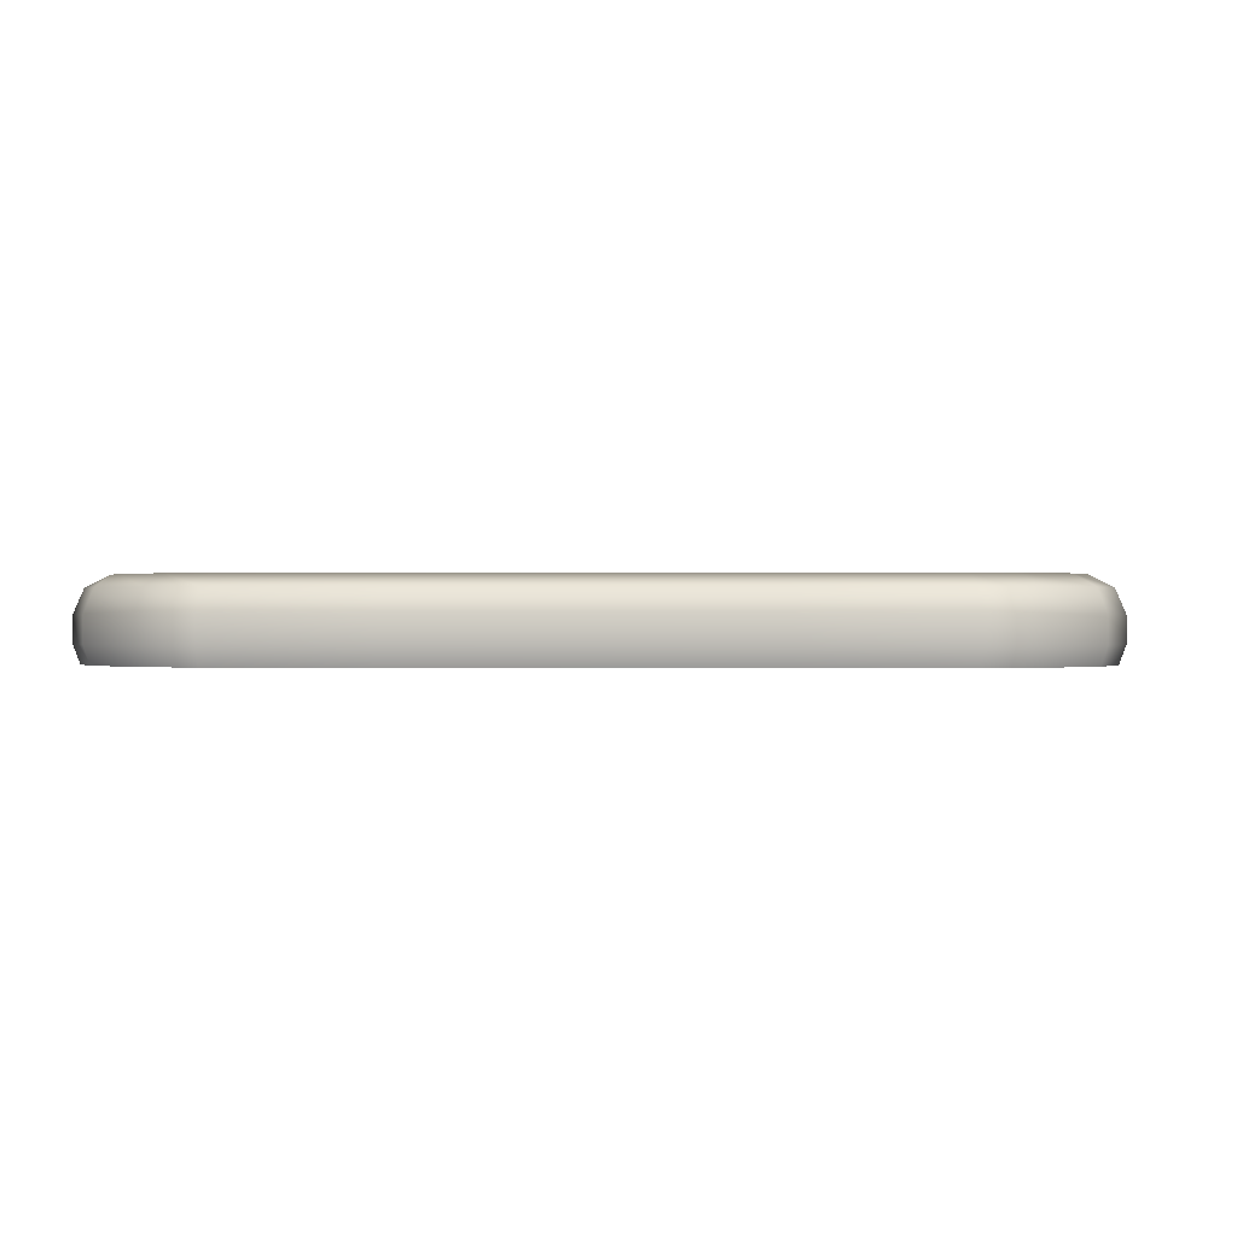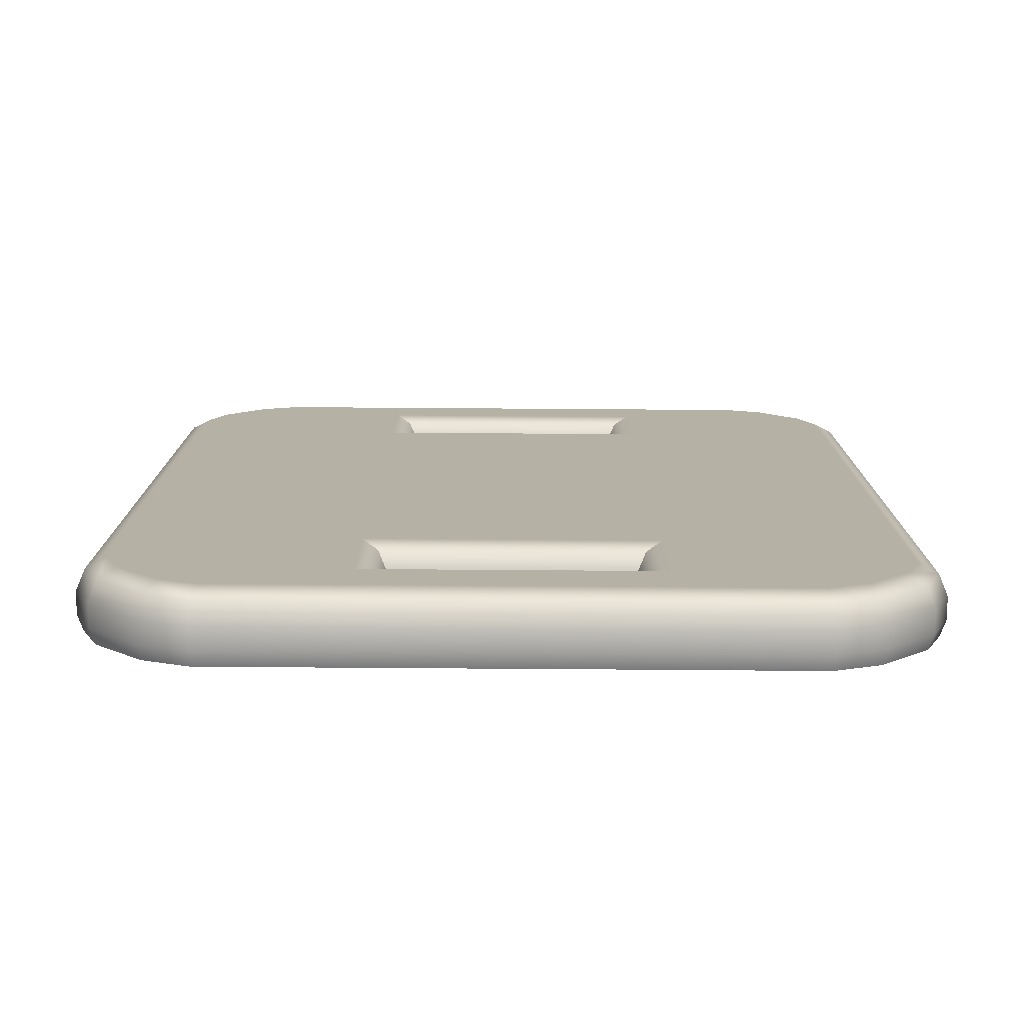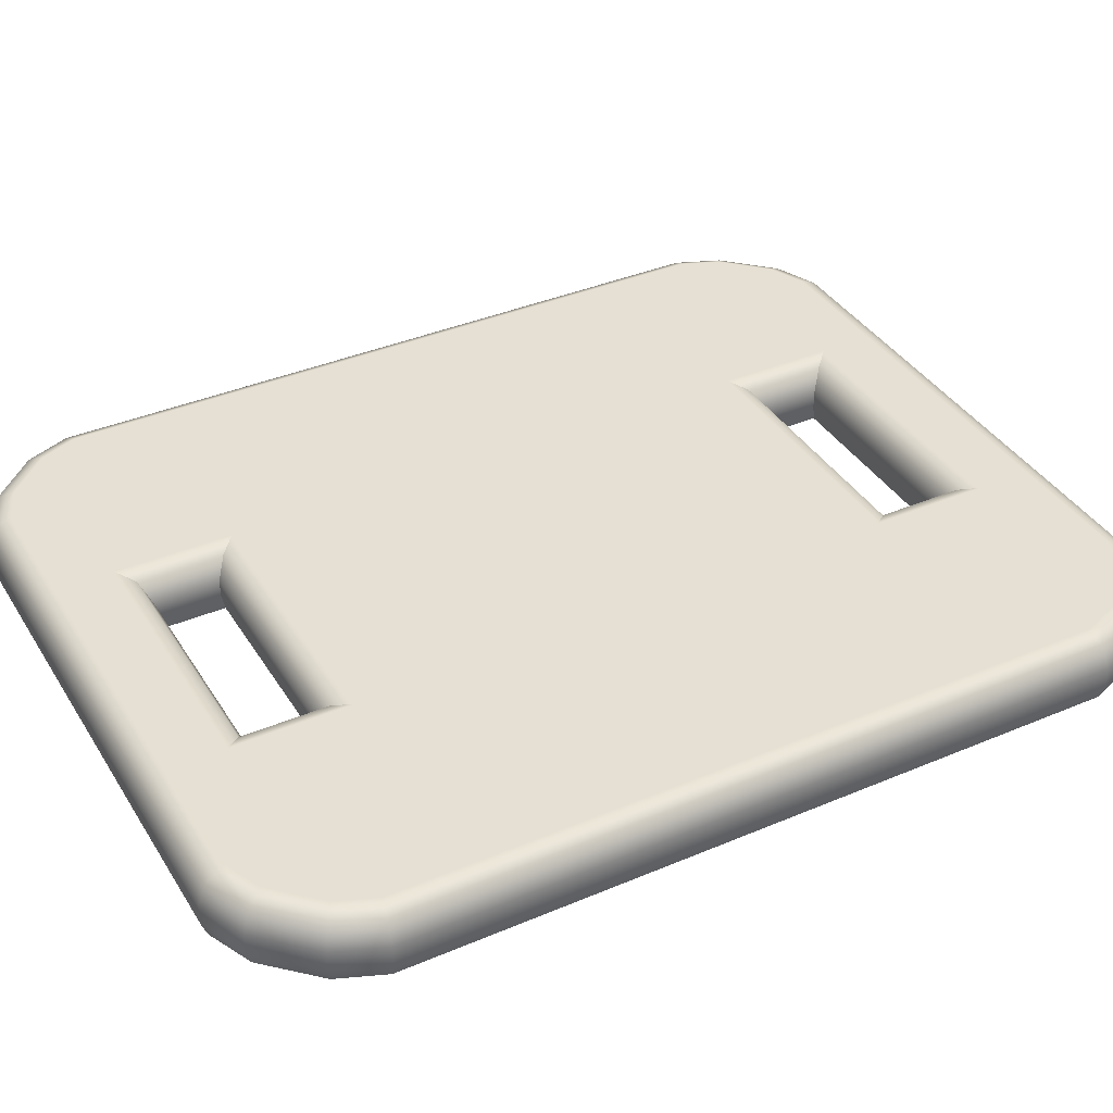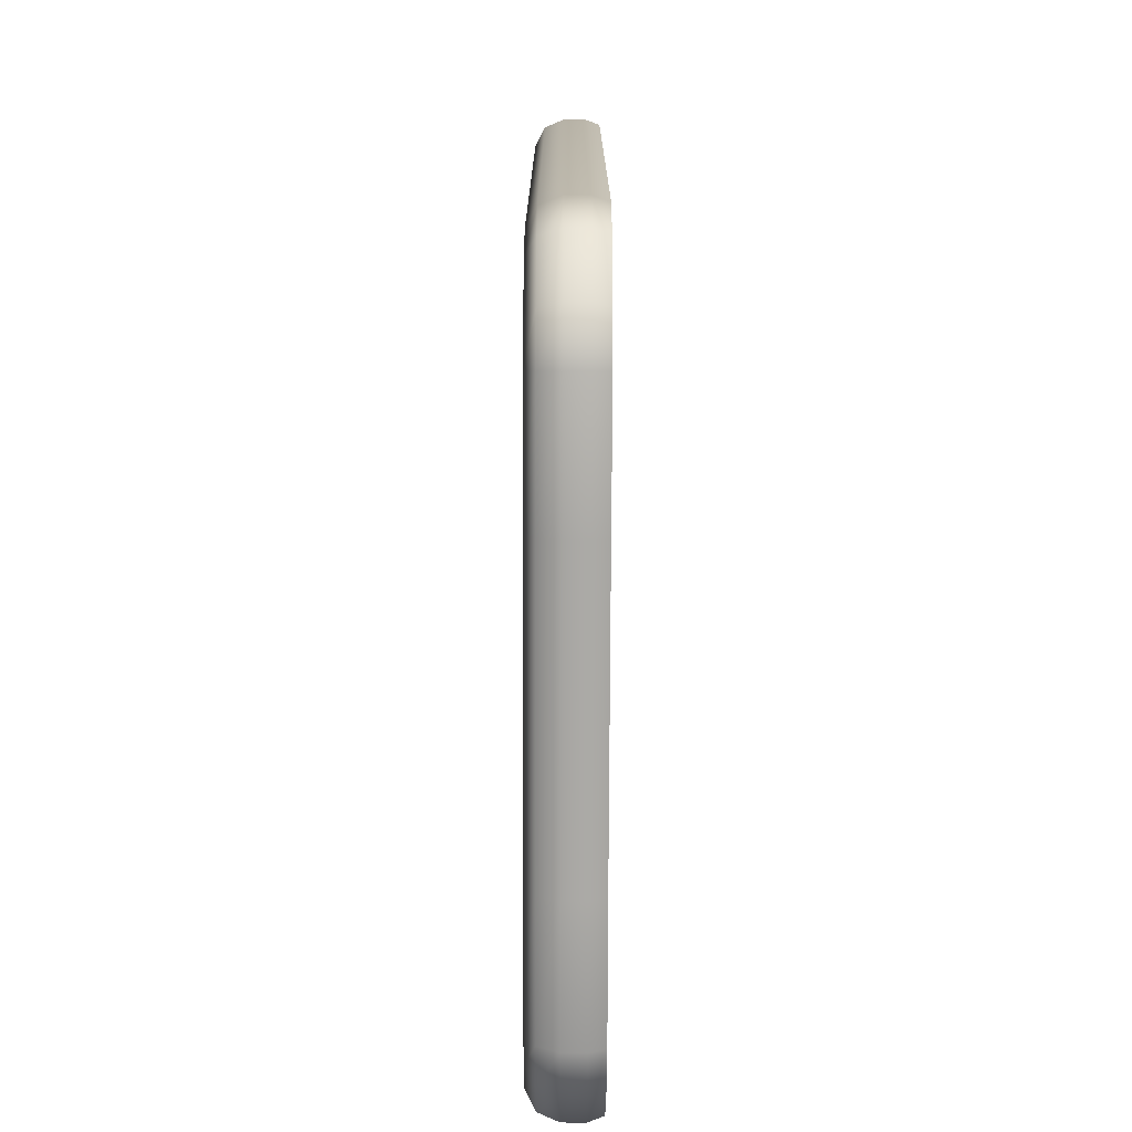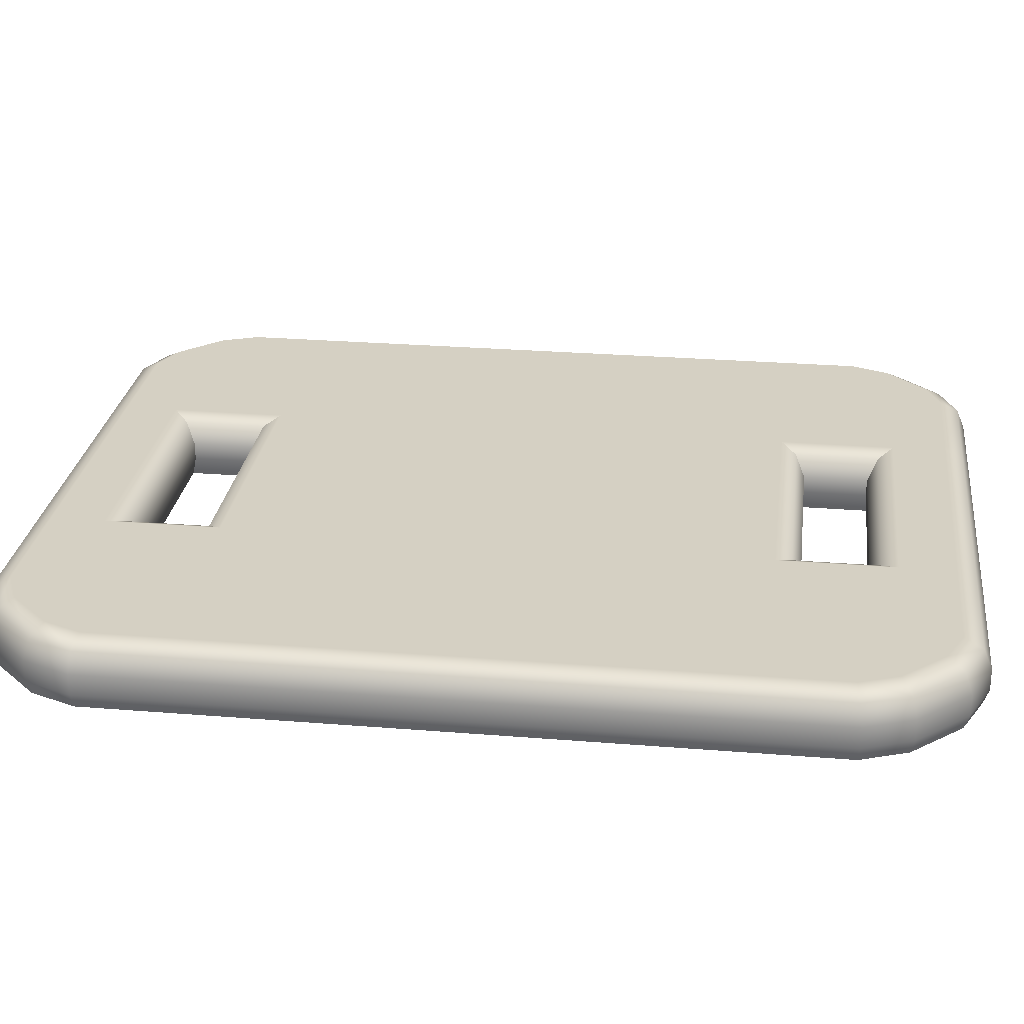
<metadata>
{"format":"obj","ext":"obj","renderer":"f3d","projection":"perspective","resolution":1024,"background":"white","views":[{"elev":0.1,"azim":2.8,"up":"+Z"},{"elev":-77.8,"azim":-0.4,"up":"+Y"},{"elev":37.9,"azim":61.6,"up":"+Z"},{"elev":-75.4,"azim":89.8,"up":"+Y"},{"elev":26.5,"azim":-82.7,"up":"+Z"}]}
</metadata>
<code>
g Box001
v 0.3301 0.4731 0.02152
v 0.2812 0.494 0.02152
v 0.2801 0.4882 0.005799
v 0.3269 0.4682 0.005801
v 0.2812 0.4939 0.04408
v 0.3301 0.4731 0.04408
v 0.1491 0.4943 0.04379
v 0.1491 0.4943 0.02183
v -0.1491 0.4943 0.04379
v 0.1479 0.4853 0.06478
v -0.1479 0.4853 0.06478
v -0.1491 0.4943 0.02183
v -0.1479 0.4886 0.00605
v 0.1479 0.4886 0.00605
v -0.2812 0.494 0.02152
v -0.2812 0.4939 0.04408
v -0.3301 0.4731 0.04408
v -0.2794 0.4852 0.06461
v -0.3252 0.4657 0.06461
v -0.3301 0.4731 0.02152
v -0.3269 0.4682 0.005801
v -0.2801 0.4882 0.005799
v 0.2794 0.4852 0.06461
v 0.3252 0.4657 0.06461
v 0.3734 0.4162 0.06457
v 0.3806 0.4211 0.04405
v -0.3301 -0.4721 0.02152
v -0.2812 -0.4929 0.02152
v -0.2801 -0.4872 0.005799
v -0.3269 -0.4672 0.005801
v -0.2812 -0.4929 0.04408
v -0.3301 -0.4721 0.04408
v -0.1491 -0.4932 0.04379
v -0.1491 -0.4933 0.02183
v 0.1491 -0.4932 0.04379
v -0.1479 -0.4843 0.06478
v 0.1479 -0.4843 0.06478
v 0.1491 -0.4933 0.02183
v 0.1479 -0.4876 0.00605
v -0.1479 -0.4876 0.00605
v 0.2812 -0.4929 0.02152
v 0.2812 -0.4929 0.04408
v 0.3301 -0.4721 0.04408
v 0.2794 -0.4842 0.06461
v 0.3252 -0.4647 0.06461
v 0.3301 -0.4721 0.02152
v 0.3806 -0.42 0.04405
v 0.3807 -0.42 0.02155
v 0.3759 -0.4168 0.005856
v 0.3269 -0.4672 0.005801
v 0.2801 -0.4872 0.005799
v 0.3734 -0.4152 0.06457
v -0.3252 0.4657 0.06461
v -0.2794 0.4852 0.06461
v -0.2755 0.4654 0.07477
v -0.3141 0.4489 0.07477
v -0.3734 0.4162 0.06457
v -0.3568 0.405 0.07476
v -0.3923 0.3693 0.06455
v -0.3727 0.3654 0.07476
v -0.1449 0.4654 0.07484
v -0.1479 0.4853 0.06478
v 0.1449 0.4654 0.07484
v 0.1479 0.4853 0.06478
v 0.2755 0.4654 0.07477
v 0.2794 0.4852 0.06461
v 0.3141 0.4489 0.07477
v 0.3252 0.4657 0.06461
v 0.3568 0.405 0.07476
v 0.3734 0.4162 0.06457
v 0.3727 0.3654 0.07476
v 0.3923 0.3693 0.06455
v 0.3252 -0.4647 0.06461
v 0.2794 -0.4842 0.06461
v 0.2755 -0.4643 0.07477
v 0.3141 -0.4479 0.07477
v 0.3734 -0.4152 0.06457
v 0.3568 -0.404 0.07476
v 0.3923 -0.3683 0.06455
v 0.3727 -0.3644 0.07475
v 0.1449 -0.4644 0.07484
v 0.1479 -0.4843 0.06478
v -0.1449 -0.4644 0.07484
v -0.1479 -0.4843 0.06478
v -0.2755 -0.4643 0.07477
v -0.2794 -0.4842 0.06461
v -0.3141 -0.4479 0.07477
v -0.3252 -0.4647 0.06461
v -0.3568 -0.404 0.07476
v -0.3734 -0.4152 0.06457
v -0.3727 -0.3644 0.07476
v -0.3923 -0.3683 0.06455
v -0.1432 -0.2842 0.07518
v -0.1432 -0.4072 0.07518
v -0.1432 0.2852 0.07518
v 0.1432 0.2852 0.07518
v 0.1432 -0.2842 0.07518
v 0.1268 -0.3008 0.0678
v -0.1268 -0.3008 0.0678
v -0.3727 0.3654 0.07476
v -0.3568 0.405 0.07476
v 0.3727 0.3654 0.07476
v 0.3568 0.405 0.07476
v 0.3724 -0.3615 0.07484
v -0.3141 0.4489 0.07477
v -0.1432 0.4082 0.07518
v 0.1268 0.3915 0.0678
v -0.1268 0.3915 0.0678
v 0.1432 0.4082 0.07518
v 0.3141 0.4489 0.07477
v 0.1432 -0.4072 0.07518
v 0.3727 0.3654 0.07476
v 0.3923 0.3693 0.06455
v 0.3923 -0.3683 0.06455
v 0.3727 -0.3644 0.07475
v 0.3724 -0.3615 0.07484
v 0.1432 -0.2842 0.07518
v 0.3724 -0.3615 0.07484
v 0.1268 -0.3905 0.0678
v 0.1268 -0.3008 0.0678
v 0.1432 -0.4072 0.07518
v 0.1449 -0.4644 0.07484
v -0.1449 -0.4644 0.07484
v -0.1432 -0.4072 0.07518
v 0.2755 -0.4643 0.07477
v -0.2755 -0.4643 0.07477
v -0.3141 -0.4479 0.07477
v 0.3141 -0.4479 0.07477
v 0.3568 -0.404 0.07476
v -0.1432 -0.2842 0.07518
v -0.1268 -0.3008 0.0678
v -0.1268 -0.3905 0.0678
v -0.3568 -0.404 0.07476
v 0.3923 -0.3683 0.06455
v 0.3923 0.3693 0.06455
v 0.4008 0.371 0.04403
v 0.4008 -0.37 0.04403
v 0.4008 -0.37 0.02157
v 0.4008 0.371 0.02157
v 0.3952 0.3699 0.005894
v 0.3952 -0.3689 0.005894
v -0.4008 0.371 0.02157
v -0.4008 0.371 0.04403
v -0.4008 -0.37 0.04403
v -0.4008 -0.37 0.02157
v -0.3952 -0.3689 0.005894
v -0.3952 0.3699 0.005894
v -0.3923 0.3693 0.06455
v -0.3923 -0.3683 0.06455
v -0.3807 -0.42 0.02155
v -0.3806 -0.42 0.04405
v -0.3301 -0.4721 0.04408
v -0.3301 -0.4721 0.02152
v -0.4008 -0.37 0.02157
v -0.4008 -0.37 0.04403
v -0.3269 -0.4672 0.005801
v -0.3759 -0.4168 0.005856
v -0.3952 -0.3689 0.005894
v -0.3923 -0.3683 0.06455
v -0.3734 -0.4152 0.06457
v -0.3252 -0.4647 0.06461
v -0.3806 0.4211 0.04405
v -0.3807 0.4211 0.02155
v -0.3301 0.4731 0.02152
v -0.3301 0.4731 0.04408
v -0.4008 0.371 0.04403
v -0.4008 0.371 0.02157
v -0.3952 0.3699 0.005894
v -0.3759 0.4178 0.005856
v -0.3269 0.4682 0.005801
v -0.3252 0.4657 0.06461
v -0.3734 0.4162 0.06457
v -0.3923 0.3693 0.06455
v 0.3807 0.4211 0.02155
v 0.3806 0.4211 0.04405
v 0.3301 0.4731 0.04408
v 0.3301 0.4731 0.02152
v 0.4008 0.371 0.02157
v 0.4008 0.371 0.04403
v 0.3269 0.4682 0.005801
v 0.3759 0.4178 0.005856
v 0.3952 0.3699 0.005894
v 0.3923 0.3693 0.06455
v 0.3734 0.4162 0.06457
v 0.3806 -0.42 0.04405
v 0.4008 -0.37 0.04403
v 0.4008 -0.37 0.02157
v 0.3807 -0.42 0.02155
v 0.3952 -0.3689 0.005894
v 0.3759 -0.4168 0.005856
v 0.3734 -0.4152 0.06457
v 0.3923 -0.3683 0.06455
v 0.1449 0.4654 0.07484
v 0.1432 0.4082 0.07518
v -0.1432 0.4082 0.07518
v -0.1449 0.4654 0.07484
v -0.2755 0.4654 0.07477
v -0.3141 0.4489 0.07477
v 0.2755 0.4654 0.07477
v 0.3141 0.4489 0.07477
v -0.1432 0.2852 0.07518
v -0.1268 0.3915 0.0678
v -0.1268 0.3019 0.0678
v -0.3568 0.405 0.07476
v 0.1268 0.3019 0.0678
v 0.1268 0.3915 0.0678
v 0.1432 0.2852 0.07518
v 0.3568 0.405 0.07476
v -0.1168 -0.3803 0.04578
v -0.1165 -0.38 0.02746
v 0.1165 -0.38 0.02746
v 0.1168 -0.3803 0.04578
v 0.1268 -0.3905 0.0678
v -0.1268 -0.3905 0.0678
v -0.1218 -0.3854 0.006088
v 0.1218 -0.3854 0.006088
v 0.1168 -0.3803 0.04578
v 0.1165 -0.38 0.02746
v 0.1165 -0.3113 0.02746
v 0.1168 -0.311 0.04578
v 0.1268 -0.3008 0.0678
v 0.1268 -0.3905 0.0678
v 0.1218 -0.3854 0.006088
v 0.1218 -0.3059 0.006088
v 0.1168 -0.311 0.04578
v 0.1165 -0.3113 0.02746
v -0.1165 -0.3113 0.02746
v -0.1168 -0.311 0.04578
v -0.1268 -0.3008 0.0678
v 0.1268 -0.3008 0.0678
v 0.1218 -0.3059 0.006088
v -0.1218 -0.3059 0.006088
v -0.1168 -0.311 0.04578
v -0.1165 -0.3113 0.02746
v -0.1165 -0.38 0.02746
v -0.1168 -0.3803 0.04578
v -0.1268 -0.3905 0.0678
v -0.1268 -0.3008 0.0678
v -0.1218 -0.3059 0.006088
v -0.1218 -0.3854 0.006088
v -0.1165 0.381 0.02746
v -0.1168 0.3813 0.04578
v 0.1168 0.3813 0.04578
v 0.1165 0.381 0.02746
v 0.1218 0.3864 0.006088
v -0.1218 0.3864 0.006088
v -0.1268 0.3915 0.0678
v 0.1268 0.3915 0.0678
v 0.1165 0.381 0.02746
v 0.1168 0.3813 0.04578
v 0.1168 0.312 0.04578
v 0.1165 0.3123 0.02746
v 0.1218 0.3069 0.006088
v 0.1218 0.3864 0.006088
v 0.1268 0.3915 0.0678
v 0.1268 0.3019 0.0678
v 0.1165 0.3123 0.02746
v 0.1168 0.312 0.04578
v -0.1168 0.312 0.04578
v -0.1165 0.3123 0.02746
v -0.1218 0.3069 0.006088
v 0.1218 0.3069 0.006088
v 0.1268 0.3019 0.0678
v -0.1268 0.3019 0.0678
v -0.1165 0.3123 0.02746
v -0.1168 0.312 0.04578
v -0.1168 0.3813 0.04578
v -0.1165 0.381 0.02746
v -0.1218 0.3864 0.006088
v -0.1218 0.3069 0.006088
v -0.1268 0.3019 0.0678
v -0.1268 0.3915 0.0678
v -0.3727 0.3654 0.07476
v -0.3727 -0.3644 0.07476
v -0.3923 -0.3683 0.06455
v -0.3923 0.3693 0.06455
v -0.3252 -0.4647 0.06461
v -0.2794 -0.4842 0.06461
v 0.1432 0.2852 0.07518
v -0.1432 0.2852 0.07518
v -0.1268 0.3019 0.0678
v 0.1268 0.3019 0.0678
v 0.1432 -0.4072 0.07518
v -0.1432 -0.4072 0.07518
v -0.1268 -0.3905 0.0678
v 0.1268 -0.3905 0.0678
g Box001_0
f 3 2 1
f 4 3 1
f 2 5 1
f 5 6 1
f 7 5 2
f 8 7 2
f 9 7 8
f 7 9 10
f 9 11 10
f 12 9 8
f 12 8 13
f 8 14 13
f 14 8 2
f 3 14 2
f 12 15 9
f 15 16 9
f 11 9 16
f 16 15 17
f 18 16 17
f 18 11 16
f 19 18 17
f 15 20 17
f 20 15 21
f 15 22 21
f 12 13 22
f 15 12 22
f 7 10 23
f 5 7 23
f 5 23 24
f 6 5 24
f 6 24 25
f 26 6 25
f 29 28 27
f 30 29 27
f 28 31 27
f 31 32 27
f 33 31 28
f 34 33 28
f 33 34 35
f 36 33 35
f 37 36 35
f 34 38 35
f 38 34 39
f 34 40 39
f 40 34 28
f 29 40 28
f 38 41 35
f 41 42 35
f 37 35 42
f 43 42 41
f 44 42 43
f 44 37 42
f 45 44 43
f 46 43 41
f 47 43 46
f 43 47 45
f 48 47 46
f 48 46 49
f 46 50 49
f 46 41 50
f 41 51 50
f 38 39 51
f 41 38 51
f 47 52 45
f 55 54 53
f 56 55 53
f 53 57 56
f 57 58 56
f 57 59 58
f 59 60 58
f 55 61 54
f 61 62 54
f 62 61 63
f 64 62 63
f 64 63 65
f 66 64 65
f 66 65 67
f 68 66 67
f 68 67 69
f 70 68 69
f 70 69 71
f 72 70 71
f 75 74 73
f 76 75 73
f 73 77 76
f 77 78 76
f 77 79 78
f 79 80 78
f 75 81 74
f 81 82 74
f 81 83 82
f 83 84 82
f 84 83 85
f 86 84 85
f 86 85 87
f 88 86 87
f 88 87 89
f 90 88 89
f 90 89 91
f 92 90 91
f 93 91 89
f 93 87 94
f 93 95 91
f 95 93 96
f 93 97 96
f 97 93 98
f 93 99 98
f 95 100 91
f 95 101 100
f 102 96 97
f 102 103 96
f 104 102 97
f 95 106 105
f 106 108 107
f 109 106 107
f 110 109 96
f 76 97 111
f 78 80 97
f 114 113 112
f 112 115 114
f 112 116 115
f 115 118 117
f 117 120 119
f 121 117 119
f 123 122 121
f 124 123 121
f 122 125 121
f 126 123 124
f 127 126 124
f 125 128 121
f 128 129 117
f 131 130 124
f 132 131 124
f 130 133 127
f 136 135 134
f 137 136 134
f 136 137 138
f 139 136 138
f 139 138 140
f 138 141 140
f 144 143 142
f 145 144 142
f 146 145 142
f 147 146 142
f 143 144 148
f 144 149 148
f 152 151 150
f 153 152 150
f 150 151 154
f 151 155 154
f 153 150 156
f 150 157 156
f 150 154 157
f 154 158 157
f 155 151 159
f 151 160 159
f 151 152 160
f 152 161 160
f 164 163 162
f 165 164 162
f 162 163 166
f 163 167 166
f 167 163 168
f 163 169 168
f 163 164 169
f 164 170 169
f 165 162 171
f 162 172 171
f 162 166 172
f 166 173 172
f 176 175 174
f 177 176 174
f 174 175 178
f 175 179 178
f 177 174 180
f 174 181 180
f 174 178 181
f 178 182 181
f 179 175 183
f 175 184 183
f 187 186 185
f 188 187 185
f 187 188 189
f 188 190 189
f 185 186 191
f 186 192 191
f 195 194 193
f 196 195 193
f 195 196 197
f 195 197 198
f 199 193 194
f 200 199 194
f 202 195 201
f 203 202 201
f 201 198 204
f 194 206 205
f 207 194 205
f 208 200 207
f 211 210 209
f 212 211 209
f 212 209 213
f 209 214 213
f 215 210 211
f 216 215 211
f 219 218 217
f 220 219 217
f 221 220 217
f 222 221 217
f 223 218 219
f 224 223 219
f 227 226 225
f 228 227 225
f 229 228 225
f 230 229 225
f 226 227 231
f 227 232 231
f 235 234 233
f 236 235 233
f 236 233 237
f 233 238 237
f 234 235 239
f 235 240 239
f 243 242 241
f 244 243 241
f 244 241 245
f 241 246 245
f 247 242 243
f 248 247 243
f 251 250 249
f 252 251 249
f 253 252 249
f 254 253 249
f 255 250 251
f 256 255 251
f 259 258 257
f 260 259 257
f 261 260 257
f 262 261 257
f 258 259 263
f 259 264 263
f 267 266 265
f 268 267 265
f 268 265 269
f 265 270 269
f 266 267 271
f 267 272 271
f 275 274 273
f 276 275 273
f 31 278 277
f 32 31 277
f 31 33 278
f 33 36 278
f 281 280 279
f 282 281 279
f 285 284 283
f 286 285 283

</code>
